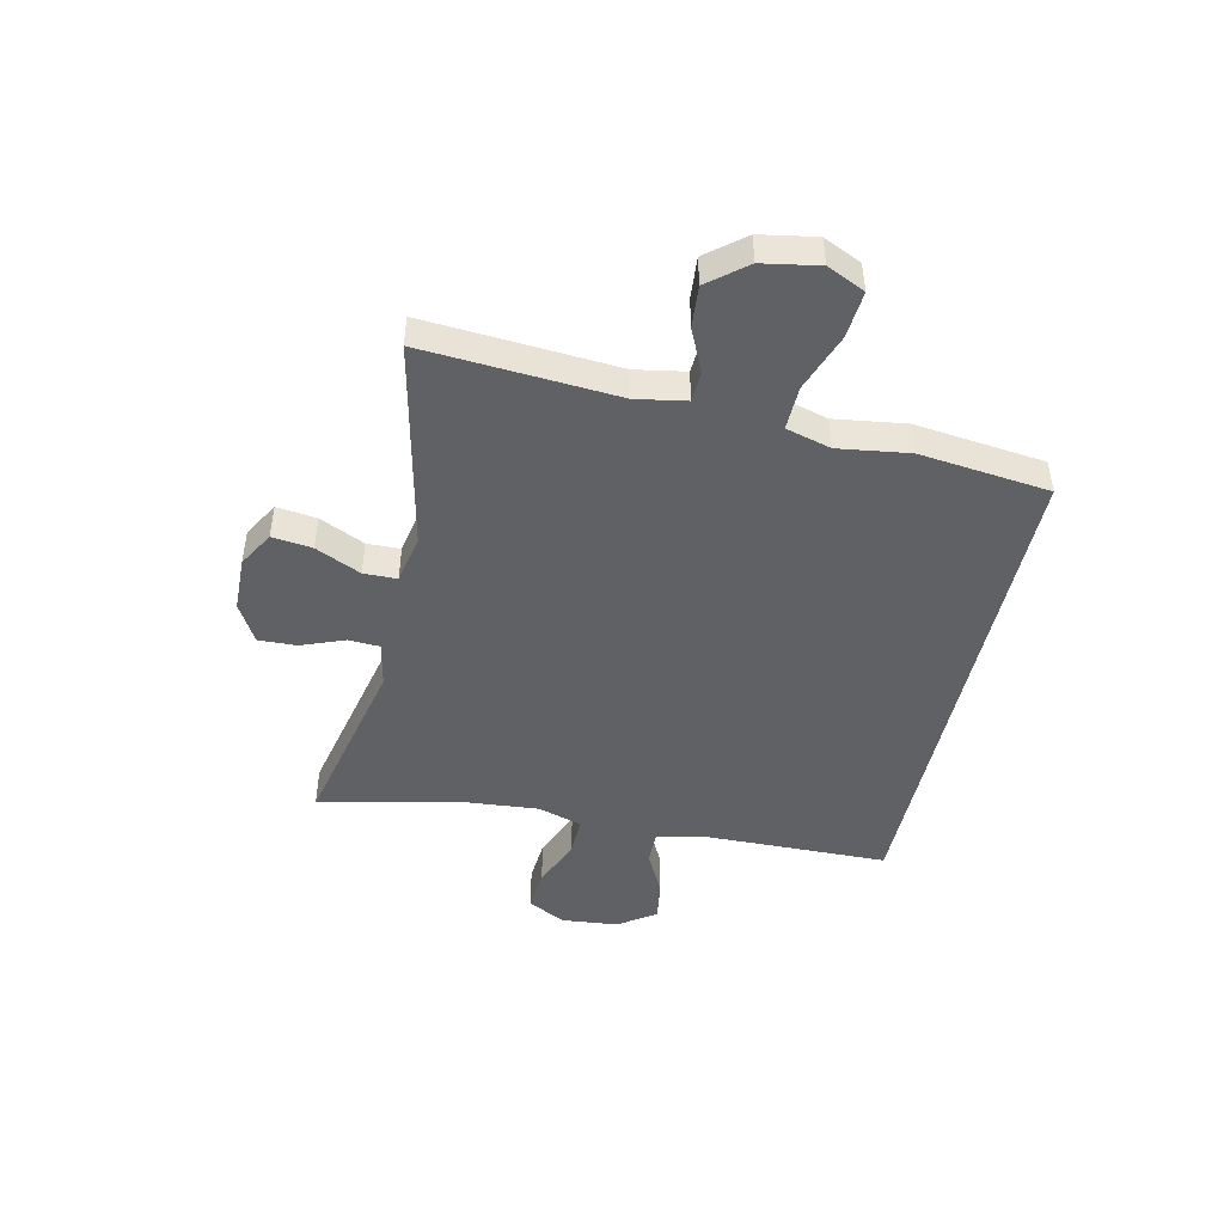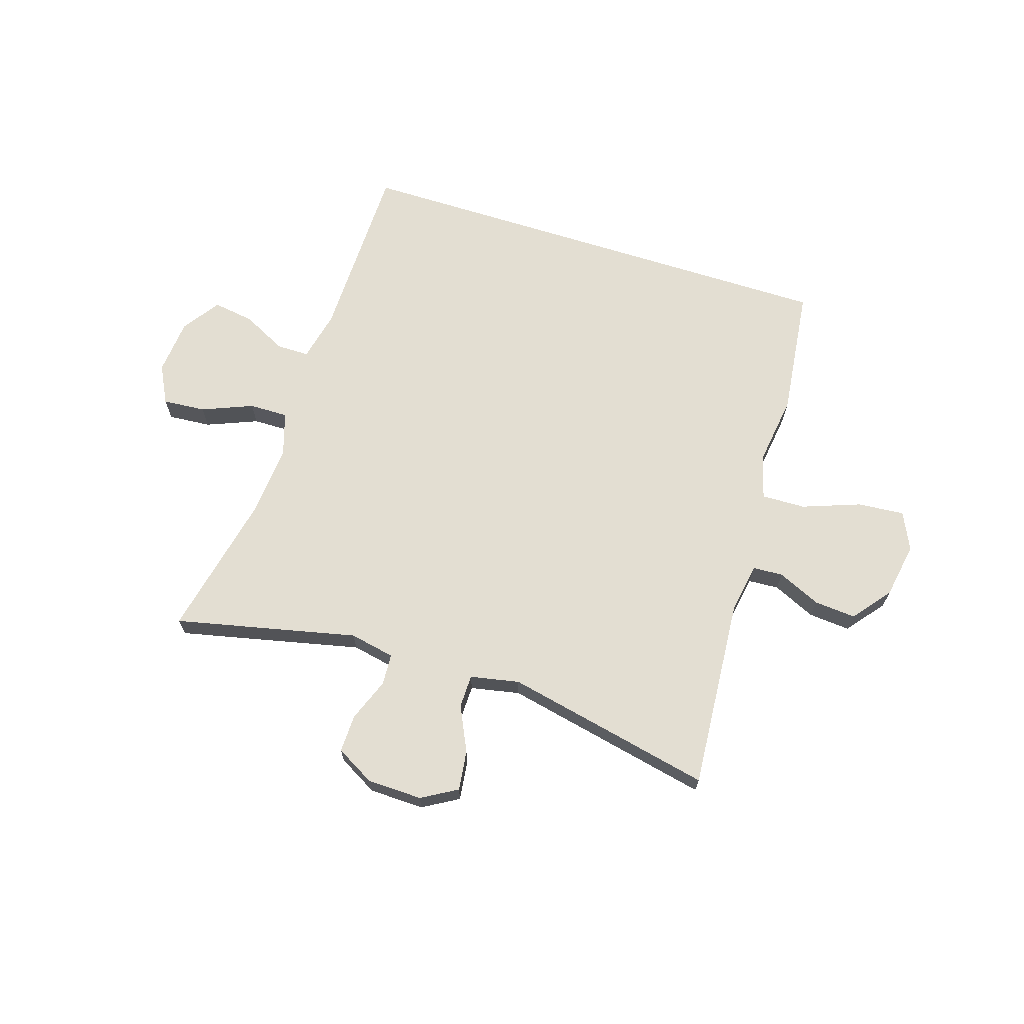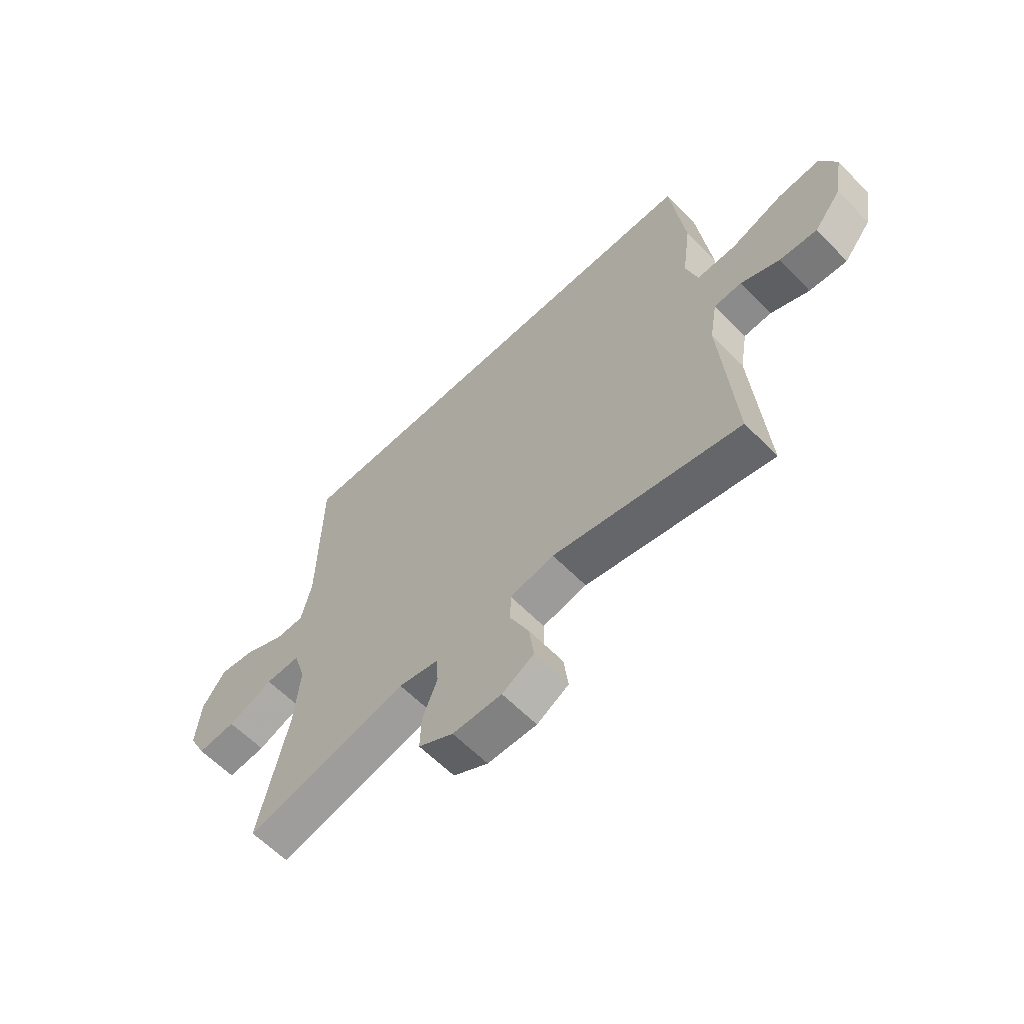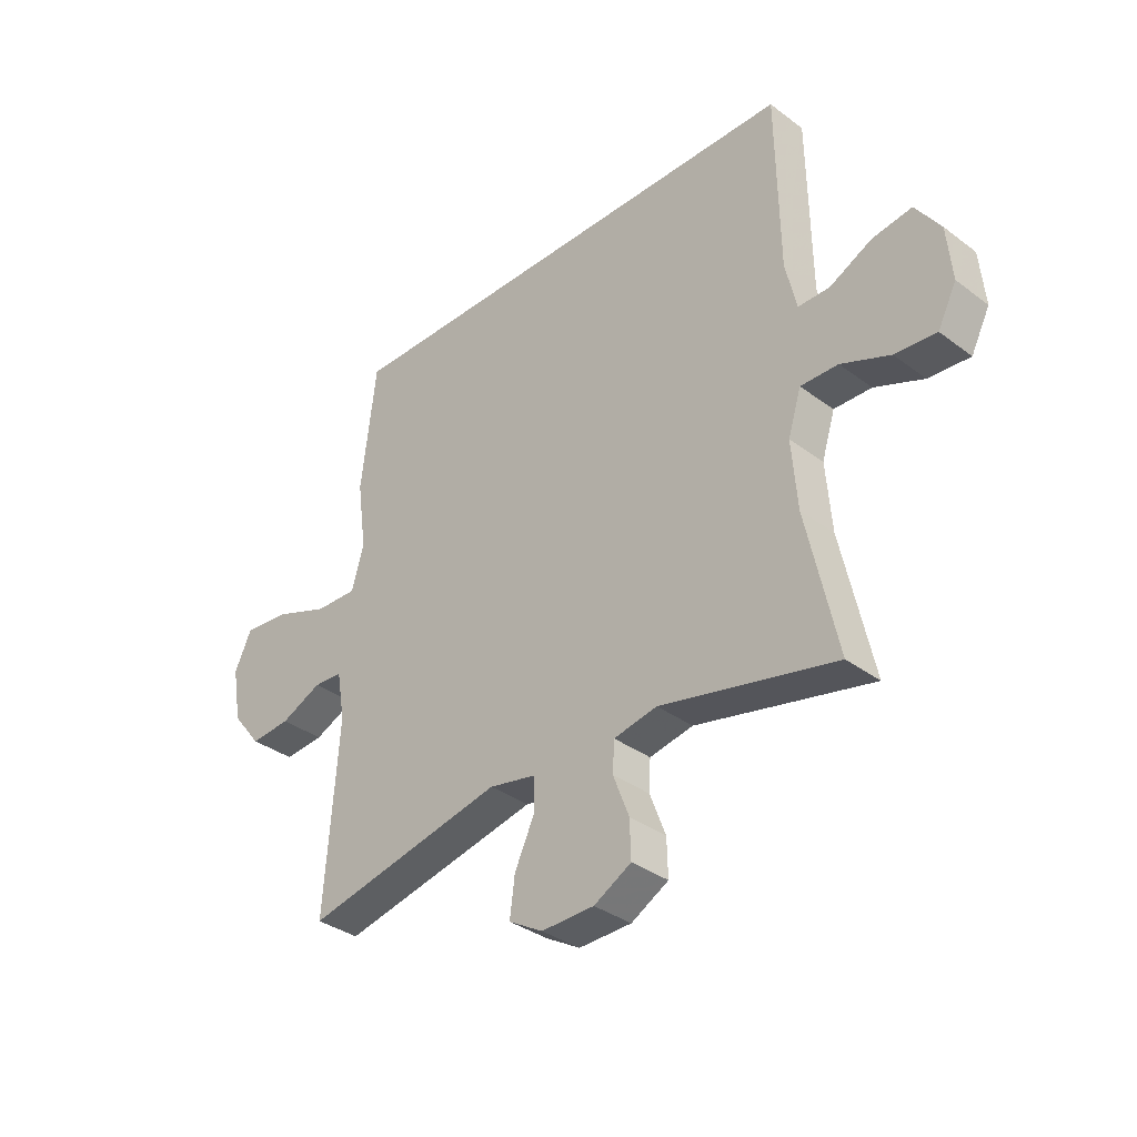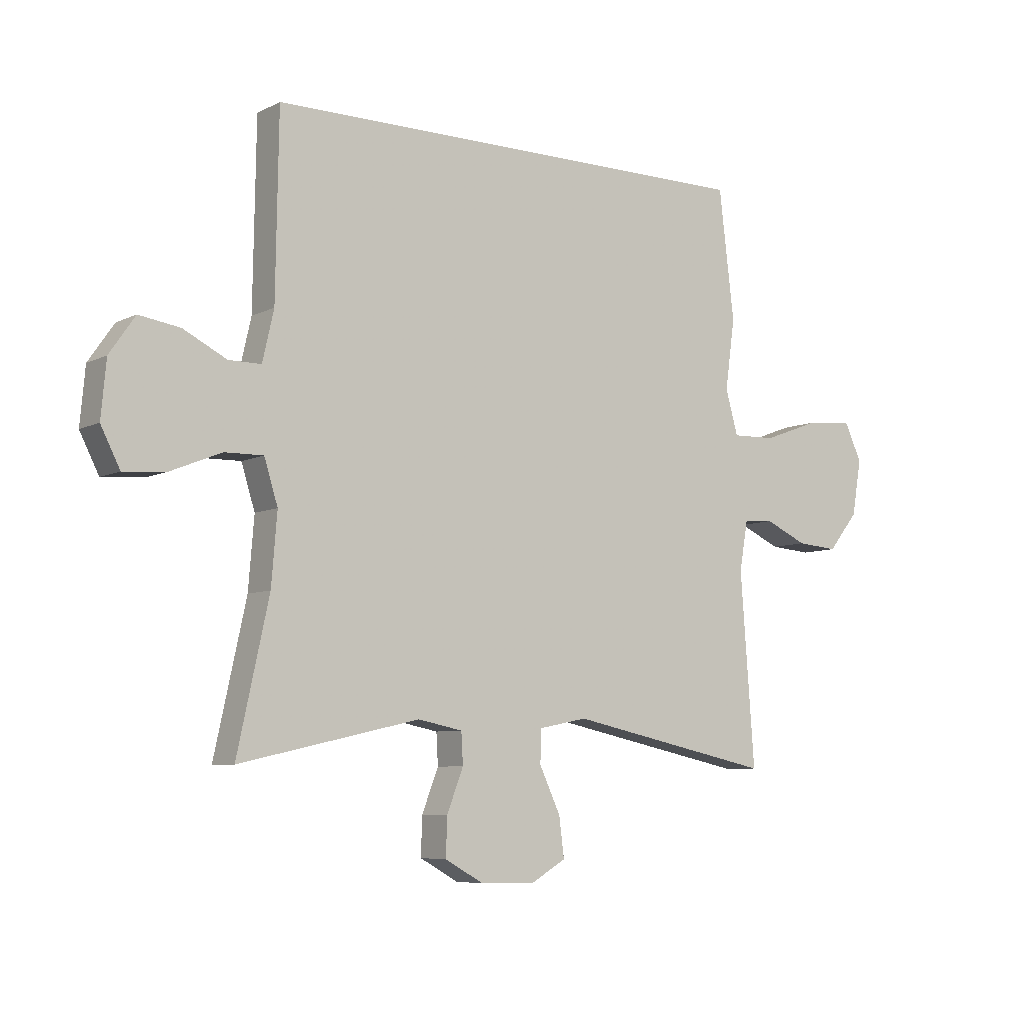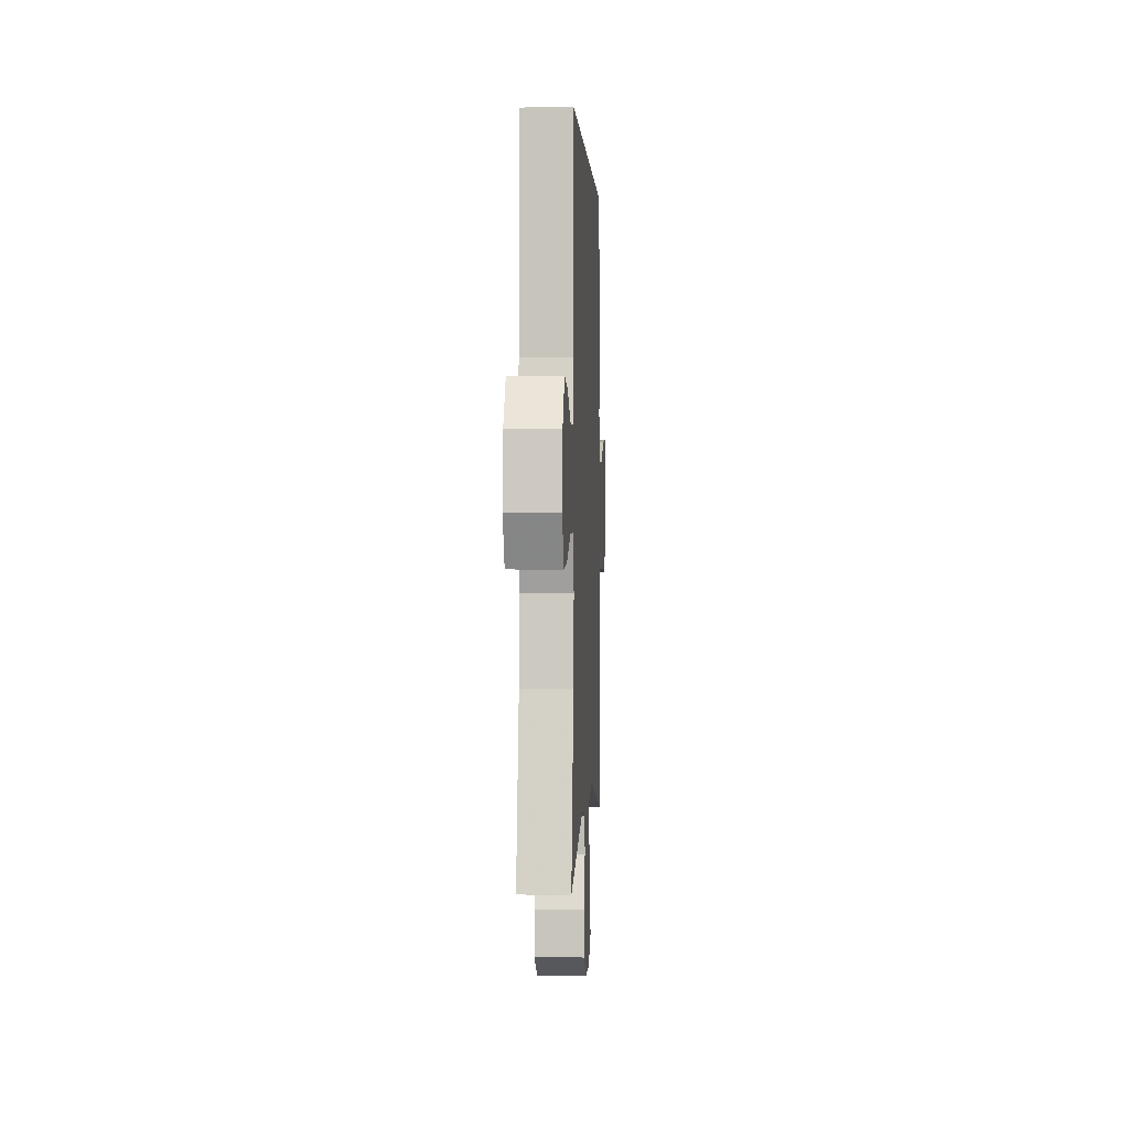
<metadata>
{"format":"obj","ext":"obj","renderer":"f3d","projection":"perspective","resolution":1024,"background":"white","views":[{"elev":-46.4,"azim":-102.3,"up":"+Y"},{"elev":67.6,"azim":-162.4,"up":"+Y"},{"elev":-61.5,"azim":-135.8,"up":"+Z"},{"elev":-34.8,"azim":45.1,"up":"+Z"},{"elev":-7.0,"azim":144.5,"up":"+Z"},{"elev":0.8,"azim":92.9,"up":"+Z"}]}
</metadata>
<code>
v 0.5 0.07 -0.5
v 0.182 0.07 -0.429
v 0.103 0.07 -0.445
v 0.1 0.07 -0.5
v 0.129 0.07 -0.575
v 0.131 0.07 -0.642
v 0.063 0.07 -0.68
v -0.033 0.07 -0.682
v -0.095 0.07 -0.646
v -0.086 0.07 -0.576
v -0.049 0.07 -0.497
v -0.05 0.07 -0.439
v -0.136 0.07 -0.422
v -0.5 0.07 -0.5
v -0.475 0.07 -0.163
v -0.49 0.07 -0.076
v -0.543 0.07 -0.073
v -0.618 0.07 -0.107
v -0.691 0.07 -0.113
v -0.744 0.07 -0.047
v -0.761 0.07 0.051
v -0.73 0.07 0.117
v -0.648 0.07 0.11
v -0.547 0.07 0.073
v -0.47 0.07 0.071
v -0.448 0.07 0.149
v -0.465 0.07 0.273
v -0.438 0.07 0.5
v 0.439 0.07 0.5
v 0.444 0.07 0.181
v 0.464 0.07 0.093
v 0.521 0.07 0.093
v 0.598 0.07 0.132
v 0.67 0.07 0.143
v 0.715 0.07 0.078
v 0.724 0.07 -0.02
v 0.69 0.07 -0.087
v 0.615 0.07 -0.081
v 0.526 0.07 -0.045
v 0.458 0.07 -0.044
v 0.434 0.07 -0.121
v 0.444 0.07 -0.244
v 0.5 0 -0.5
v 0.182 0 -0.429
v 0.103 0 -0.445
v 0.1 0 -0.5
v 0.129 0 -0.575
v 0.131 0 -0.642
v 0.063 0 -0.68
v -0.033 0 -0.682
v -0.095 0 -0.646
v -0.086 0 -0.576
v -0.049 0 -0.497
v -0.05 0 -0.439
v -0.136 0 -0.422
v -0.5 0 -0.5
v -0.475 0 -0.163
v -0.49 0 -0.076
v -0.543 0 -0.073
v -0.618 0 -0.107
v -0.691 0 -0.113
v -0.744 0 -0.047
v -0.761 0 0.051
v -0.73 0 0.117
v -0.648 0 0.11
v -0.547 0 0.073
v -0.47 0 0.071
v -0.448 0 0.149
v -0.465 0 0.273
v -0.438 0 0.5
v 0.439 0 0.5
v 0.444 0 0.181
v 0.464 0 0.093
v 0.521 0 0.093
v 0.598 0 0.132
v 0.67 0 0.143
v 0.715 0 0.078
v 0.724 0 -0.02
v 0.69 0 -0.087
v 0.615 0 -0.081
v 0.526 0 -0.045
v 0.458 0 -0.044
v 0.434 0 -0.121
v 0.444 0 -0.244
f 37 38 39
f 36 37 39
f 35 36 39
f 34 35 39
f 33 34 39
f 32 33 39
f 31 32 39 40
f 30 31 40 41
f 29 30 41
f 28 29 41
f 27 28 41
f 26 27 41
f 22 23 24
f 21 22 24
f 20 21 24
f 19 20 24
f 18 19 24
f 17 18 24
f 16 17 24 25
f 26 41 42
f 25 26 42
f 16 25 42
f 15 16 42
f 9 10 11
f 8 9 11
f 7 8 11
f 6 7 11
f 5 6 11
f 4 5 11
f 3 4 11 12
f 2 3 12 13
f 42 1 2
f 13 14 15 42
f 2 13 42
f 81 80 79
f 81 79 78
f 81 78 77
f 81 77 76
f 81 76 75
f 81 75 74
f 82 81 74 73
f 83 82 73 72
f 83 72 71
f 83 71 70
f 83 70 69
f 83 69 68
f 66 65 64
f 66 64 63
f 66 63 62
f 66 62 61
f 66 61 60
f 66 60 59
f 67 66 59 58
f 84 83 68
f 84 68 67
f 84 67 58
f 84 58 57
f 53 52 51
f 53 51 50
f 53 50 49
f 53 49 48
f 53 48 47
f 53 47 46
f 54 53 46 45
f 55 54 45 44
f 44 43 84
f 84 57 56 55
f 84 55 44
f 1 43 44 2
f 2 44 45 3
f 3 45 46 4
f 4 46 47 5
f 5 47 48 6
f 6 48 49 7
f 7 49 50 8
f 8 50 51 9
f 9 51 52 10
f 10 52 53 11
f 11 53 54 12
f 12 54 55 13
f 13 55 56 14
f 14 56 57 15
f 15 57 58 16
f 16 58 59 17
f 17 59 60 18
f 18 60 61 19
f 19 61 62 20
f 20 62 63 21
f 21 63 64 22
f 22 64 65 23
f 23 65 66 24
f 24 66 67 25
f 25 67 68 26
f 26 68 69 27
f 27 69 70 28
f 28 70 71 29
f 29 71 72 30
f 30 72 73 31
f 31 73 74 32
f 32 74 75 33
f 33 75 76 34
f 34 76 77 35
f 35 77 78 36
f 36 78 79 37
f 37 79 80 38
f 38 80 81 39
f 39 81 82 40
f 40 82 83 41
f 41 83 84 42
f 42 84 43 1

</code>
